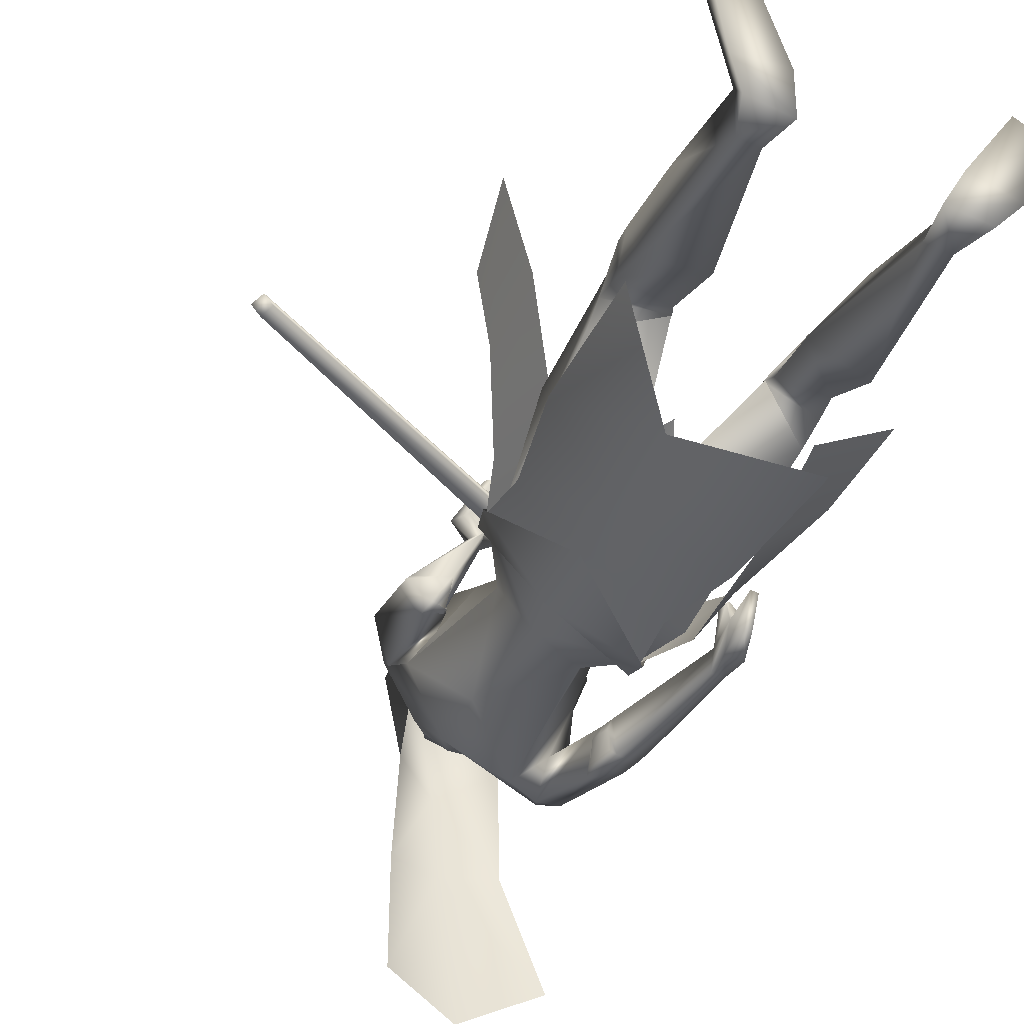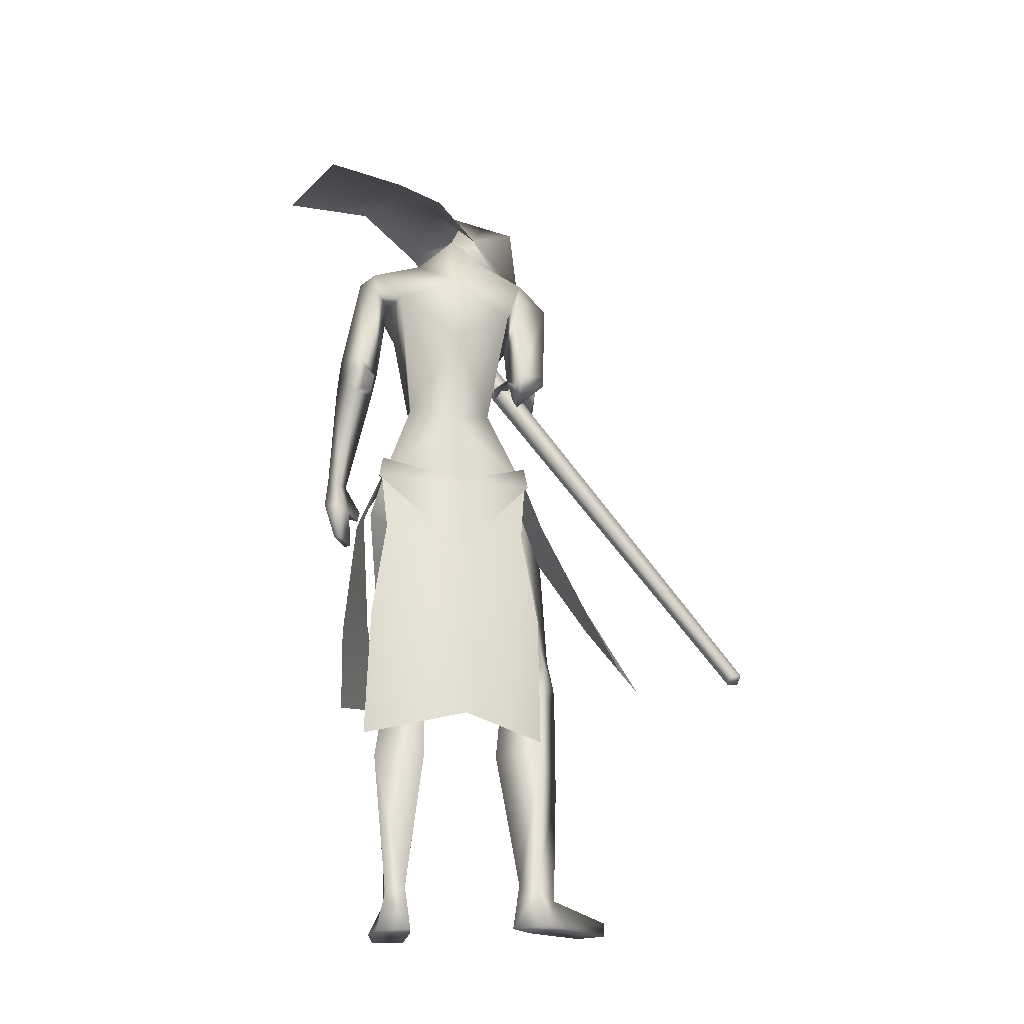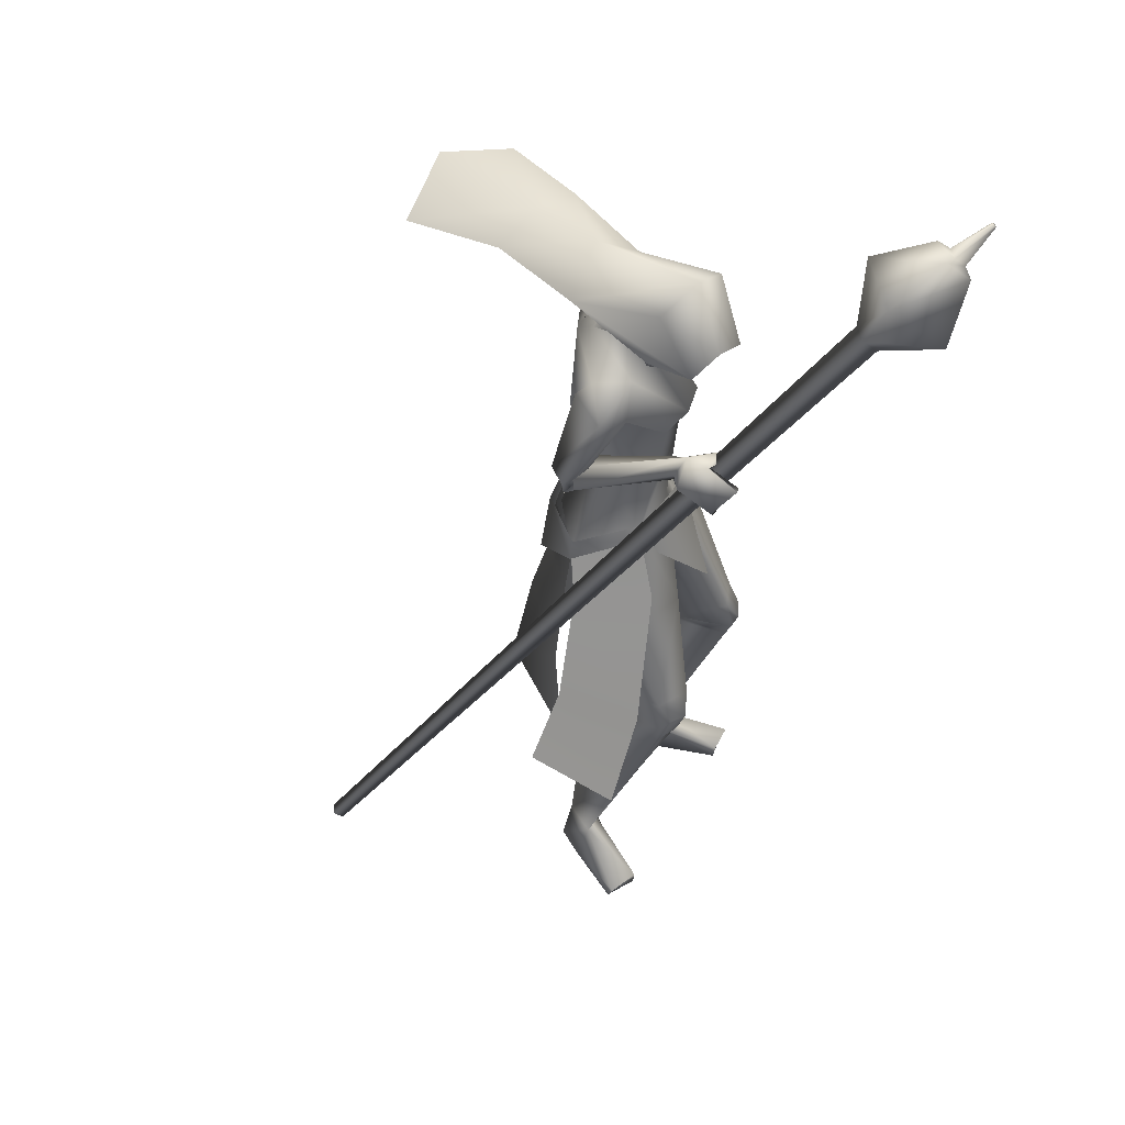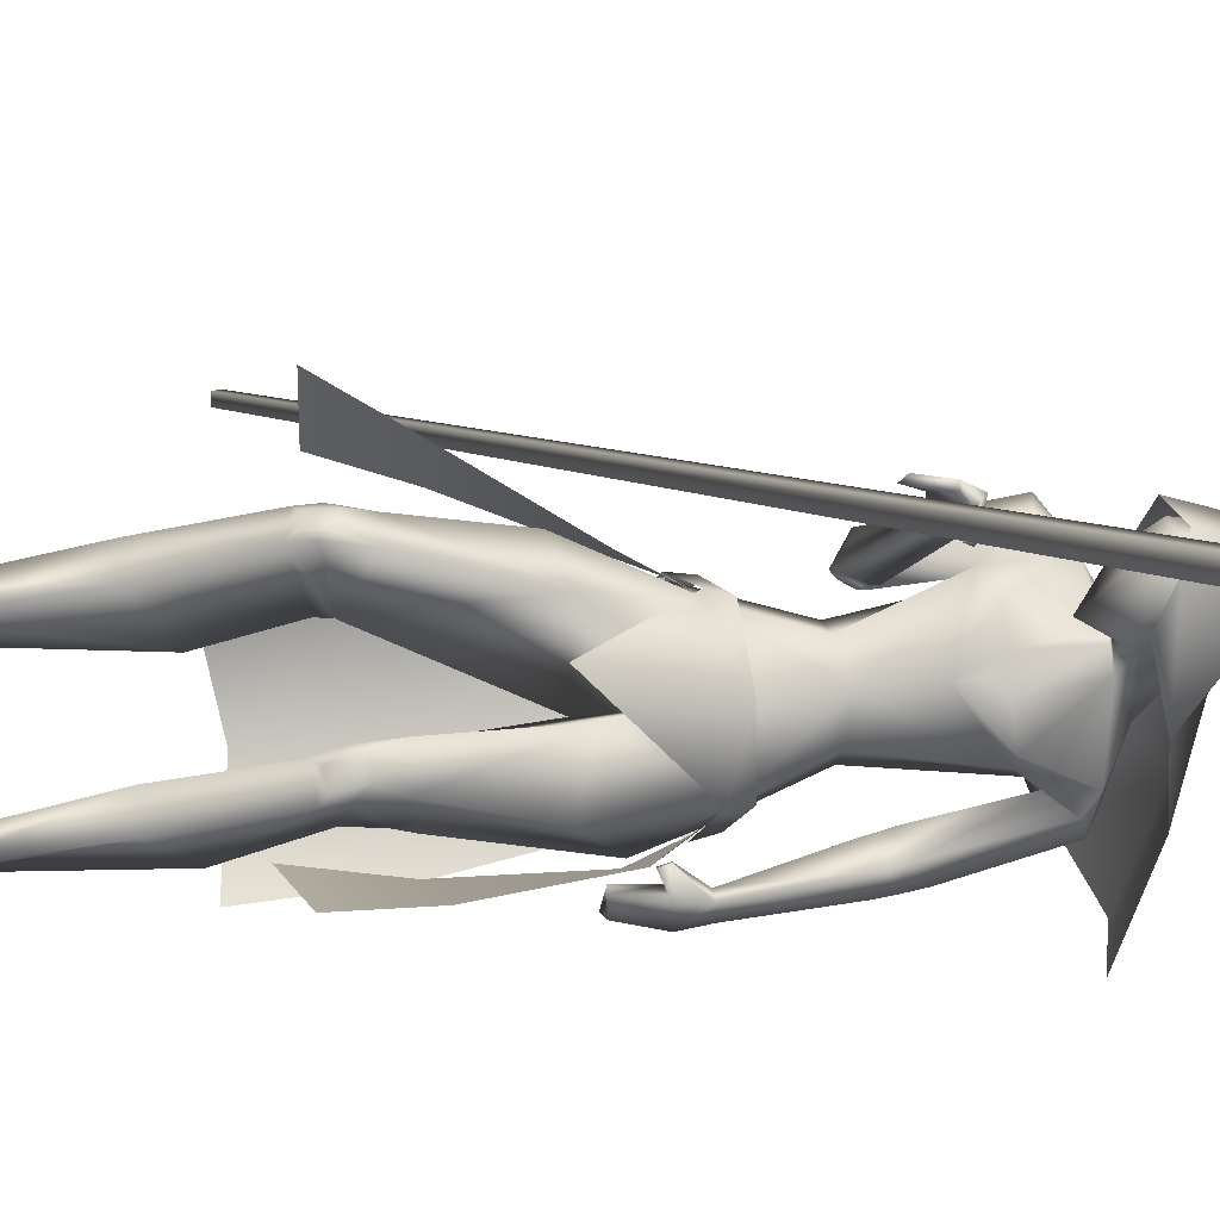
<metadata>
{"format":"obj","ext":"obj","renderer":"f3d","projection":"perspective","resolution":1024,"background":"white","views":[{"elev":-34.1,"azim":-22.5,"up":"+Z"},{"elev":-19.1,"azim":-154.2,"up":"+Y"},{"elev":52.2,"azim":-43.7,"up":"+Y"},{"elev":48.6,"azim":82.9,"up":"+Z"}]}
</metadata>
<code>
o Cube_Cube.001
v -0.6606 -0.5979 -0.2187
v -0.6492 -0.6114 -0.2086
v -0.661 -0.6091 -0.1923
v -0.6724 -0.5957 -0.2023
v 0.1757 0.4554 0.2288
v 0.1967 0.4305 0.2474
v 0.1749 0.4347 0.2775
v 0.154 0.4595 0.259
v 0.1496 0.5644 0.3034
v 0.2266 0.4732 0.3716
v 0.3066 0.4579 0.2608
v 0.2296 0.5491 0.1926
v 0.2897 0.6037 0.2778
v 0.3222 0.5652 0.3066
v 0.2885 0.5717 0.3533
v 0.256 0.6101 0.3245
v 0.2786 0.6036 0.3221
v 0.2934 0.5861 0.3352
v 0.3087 0.5832 0.314
v 0.2939 0.6007 0.3009
v 0.3392 0.6523 0.3385
v 0.343 0.6477 0.3419
v 0.339 0.6485 0.3474
v 0.3352 0.653 0.3441
v 0.09952 -0.07072 -0.1406
v 0.04495 -0.09985 -0.2556
v 0.1676 -0.1724 -0.1519
v 0.08599 -0.2053 -0.2647
v 0.1136 -0.08235 -0.1317
v 0.1075 -0.04601 -0.1386
v 0.05355 -0.1134 -0.2633
v 0.05029 -0.07337 -0.2555
v -0.09852 -0.1285 -0.2051
v 0.05032 -0.2451 0.06463
v -0.01991 0.4946 -0.1752
v 0.06241 0.4282 -0.153
v -0.09837 0.4235 -0.1533
v -0.01909 0.565 0.05652
v 0.05136 0.5245 0.04126
v -0.08954 0.5245 0.04126
v -0.01909 0.4398 0.1106
v 0.038 0.4181 0.1044
v -0.07618 0.4181 0.1044
v 0.0461 0.3917 0.01392
v -0.08428 0.3917 0.01392
v -0.0194 0.4689 -0.3201
v 0.07018 0.444 -0.3163
v -0.1056 0.4332 -0.3195
v -0.007931 0.4177 -0.5777
v 0.1178 0.3824 -0.524
v -0.1313 0.3663 -0.532
v 0.03177 0.3913 -0.151
v -0.08913 0.3913 -0.1069
v -0.0351 0.3931 -0.1463
v 0.01858 0.3673 -0.08284
v -0.03322 0.3673 -0.06399
v 0.09015 0.3474 -0.2363
v -0.154 0.3515 -0.04479
v 0.1068 0.3445 -0.1737
v -0.09956 0.3444 -0.005081
v -0.0676 0.3299 -0.1682
v -0.07272 0.1976 -0.1743
v 0.01951 0.2786 -0.2476
v -0.152 0.2568 -0.09819
v 0.05217 0.1719 -0.02548
v 0.1052 0.2384 -0.1223
v -0.05733 0.2172 0.03654
v 0.0462 0.06588 -0.03259
v 0.079 0.05281 -0.09328
v -0.01926 0.05281 -0.01082
v -0.04516 0.03664 -0.1415
v 0.03275 0.05512 -0.1755
v -0.09216 0.05512 -0.07065
v 0.1426 0.1502 -0.273
v -0.2131 0.1301 -0.05347
v 0.1363 0.1219 -0.2333
v -0.1779 0.1235 -0.04645
v 0.07702 0.1331 -0.304
v -0.1872 0.1141 -0.1071
v 0.08139 0.117 -0.2354
v -0.1444 0.1214 -0.08646
v 0.1528 0.07988 -0.2722
v -0.2001 0.1189 -0.0386
v 0.1422 0.08151 -0.2333
v -0.1853 0.1512 -0.0579
v 0.0928 0.06196 -0.2997
v -0.1525 0.07276 -0.05512
v 0.0918 0.07393 -0.2357
v -0.1458 0.1311 -0.08322
v 0.09962 -0.07086 -0.1425
v -0.07255 -0.07073 1.8e-05
v -0.0851 -0.1367 -0.1891
v 0.04586 -0.1062 -0.2546
v -0.1724 -0.1062 -0.07149
v 0.08001 -0.217 -0.003149
v -0.03954 -0.2262 0.07491
v -0.02993 -0.2382 -0.1226
v 0.08342 -0.1873 -0.2429
v -0.1708 -0.1796 -0.07418
v -0.07411 -0.2033 -0.176
v 0.1737 -0.4264 0.01597
v -0.1337 -0.4294 0.1278
v 0.1249 -0.4211 0.05701
v -0.0708 -0.4314 0.1396
v 0.06799 -0.4827 -0.02697
v -0.0689 -0.4887 0.03565
v 0.1514 -0.4196 -0.07433
v -0.1576 -0.4158 0.0387
v 0.1809 -0.5231 0.02355
v -0.1461 -0.5232 0.136
v 0.1353 -0.529 0.04976
v -0.09437 -0.5346 0.1361
v 0.07037 -0.5027 -0.03395
v -0.07698 -0.5109 0.03103
v 0.1527 -0.5063 -0.04721
v -0.155 -0.506 0.06043
v 0.1497 -0.9996 -0.09901
v -0.2314 -0.9972 0.0113
v 0.07344 -0.9988 -0.06949
v -0.1502 -1.001 0.009632
v 0.03734 -0.9983 -0.1331
v -0.1505 -1.002 -0.06825
v 0.106 -0.9997 -0.1471
v -0.2169 -0.9961 -0.04646
v 0.08229 -0.9483 -0.08607
v -0.1616 -0.9499 -0.002842
v 0.1235 -0.9436 -0.09008
v -0.2 -0.9424 0.01077
v 0.05827 -0.9131 -0.1196
v -0.1525 -0.9163 -0.04583
v 0.09075 -0.9275 -0.1394
v -0.1919 -0.9264 -0.04688
v 0.203 -0.9731 0.02191
v -0.2517 -0.9731 0.1362
v 0.1491 -0.9674 0.04244
v -0.1944 -0.9674 0.1421
v 0.1475 -0.9991 0.03877
v -0.1938 -0.9991 0.1382
v 0.2023 -0.9991 0.01123
v -0.2539 -0.9991 0.1257
v 0.1687 -0.2189 -0.2392
v -0.07998 0.1385 0.1708
v 0.1805 -0.2211 -0.1764
v -0.04229 0.1848 0.1937
v 0.1528 -0.2263 -0.2432
v -0.07055 0.1238 0.1664
v 0.1691 -0.2193 -0.1729
v -0.03297 0.1826 0.1864
v 0.1907 -0.1022 -0.1975
v -0.07013 0.2193 0.101
v 0.1845 -0.1007 -0.2431
v -0.08786 0.1759 0.08878
v 0.1583 -0.1098 -0.2466
v -0.07073 0.1578 0.09266
v 0.1682 -0.103 -0.2003
v -0.05984 0.2063 0.09334
v 0.03938 -0.08657 -0.04072
v 0.1667 -0.2529 -0.07077
v -0.1515 -0.2495 0.05732
v 0.1998 -0.1512 -0.18
v -0.06463 0.2231 0.145
v 0.1913 -0.1486 -0.2426
v -0.1135 0.1878 0.121
v 0.1563 -0.1576 -0.2436
v -0.09446 0.1622 0.123
v 0.1705 -0.151 -0.181
v -0.05089 0.2065 0.135
v 0.1593 -0.1638 -0.1633
v -0.01175 0.1859 0.1276
v 0.1636 -0.1643 -0.1612
v -0.0113 0.1884 0.1318
v 0.1572 -0.146 -0.1596
v -0.01362 0.2003 0.1167
v 0.1617 -0.1467 -0.1571
v -0.01281 0.203 0.1211
v 0.04128 -0.6459 -0.07978
v -0.08978 -0.6541 -0.02198
v 0.1276 -0.651 -0.1284
v -0.1889 -0.6486 -0.02127
v 0.159 -0.712 -0.0263
v -0.172 -0.7109 0.08347
v 0.1024 -0.7104 -0.005876
v -0.1129 -0.7157 0.07309
v 0.1212 0.328 -0.2412
v -0.1868 0.3087 0.006621
v 0.1258 0.3175 -0.1968
v -0.1401 0.2994 0.02377
v 0.08703 0.2921 -0.1849
v -0.09613 0.3039 -0.02041
v 0.06535 0.2901 -0.2653
v -0.1624 0.3089 -0.07462
v 0.08883 0.2336 -0.02472
v 0.04654 0.2336 0.01076
v 0.1273 0.2355 -0.07147
v -0.006171 0.2355 0.04054
v 0.147 0.1143 -0.2747
v -0.2107 0.109 -0.05251
v 0.1389 0.0998 -0.2349
v -0.1806 0.1185 -0.05139
v 0.08393 0.09845 -0.3039
v -0.1793 0.08657 -0.09511
v 0.08618 0.0943 -0.2371
v -0.1461 0.1117 -0.08685
v 0.06664 -0.4791 -0.02569
v -0.06718 -0.4883 0.03614
v 0.1616 -0.4534 -0.04583
v -0.1563 -0.4526 0.0656
v 0.1833 -0.4872 0.0282
v -0.142 -0.4875 0.1409
v 0.1342 -0.4909 0.06422
v -0.08223 -0.4975 0.1478
v 0.1477 -0.4911 0.06112
v -0.09543 -0.4963 0.1518
v 0.175 -0.489 0.04099
v -0.1287 -0.4906 0.1479
v 0.1484 -0.5149 0.05229
v -0.103 -0.5195 0.1447
v 0.1732 -0.5119 0.03734
v -0.1315 -0.5135 0.1441
v 0.1497 -0.4671 0.06771
v -0.09135 -0.4725 0.1583
v 0.1735 -0.4661 0.04616
v -0.1225 -0.4682 0.1515
v 0.08151 0.0944 -0.2514
v -0.1504 0.1058 -0.09144
v 0.08022 0.09678 -0.2898
v -0.1694 0.09137 -0.09612
v 0.08578 0.07887 -0.2516
v -0.1486 0.1138 -0.08588
v 0.08605 0.07361 -0.2862
v -0.1528 0.0821 -0.07173
v 0.07783 0.1117 -0.2526
v -0.1547 0.112 -0.09793
v 0.07583 0.1178 -0.2892
v -0.1739 0.09928 -0.1039
v 0.001045 0.3639 -0.05087
v 0.05273 0.2288 -0.02481
v -0.01909 0.4616 -0.09937
v 0.01841 0.4417 -0.09391
v -0.05659 0.4417 -0.09391
v -0.01909 0.5314 -0.04837
v 0.03929 0.4507 -0.01128
v -0.07747 0.4507 -0.01128
v 0.03536 0.5175 0.0451
v -0.07354 0.5175 0.0451
v -0.01909 0.53 0.05314
v 0.02505 0.3911 -0.04272
v -0.06323 0.3911 -0.04272
v -0.01909 0.3688 -0.04851
v 0.02804 0.4261 0.07937
v -0.06621 0.4261 0.07937
v -0.01909 0.4274 0.09807
v 0.03451 0.3679 0.001528
v -0.07269 0.3679 0.001528
v -0.01909 0.3221 -0.01942
v 0.2258 -0.5363 -0.09686
v 0.08034 -0.5803 -0.192
v -0.351 -0.5074 0.008079
v -0.3126 -0.5019 0.1832
v -0.1993 -0.1938 -0.03649
v -0.1017 -0.1763 0.06641
v -0.1732 -0.09985 -0.07254
v -0.07201 -0.07046 -0.000646
v 0.05697 -0.04246 -0.01975
v -0.1105 -0.2761 -0.2193
v -0.1741 -0.07337 -0.06728
v -0.1823 -0.1134 -0.06542
v -0.06883 -0.04601 0.009365
v -0.0899 -0.08061 0.004358
v -0.1476 -0.6217 -0.2643
v 0.06172 -0.6441 -0.2876
v -0.1009 -0.2716 -0.2087
v 0.03461 -0.2228 -0.2612
v -0.09136 -0.1398 -0.1973
v 0.05016 -0.11 -0.2586
v -0.1763 -0.11 -0.06857
v -0.1761 -0.2228 -0.08433
v -0.2069 -0.6441 -0.06223
v -0.1214 -0.3925 -0.2331
v 0.04788 -0.4042 -0.2917
v -0.2085 -0.4042 -0.07656
v 0.04301 0.4841 0.01691
v -0.08119 0.4841 0.01691
v -0.01909 0.5307 0.002382
v 0.03607 0.397 0.04045
v -0.07425 0.397 0.04045
v -0.01909 0.3778 0.05169
v 0.038 0.4181 0.1044
v 0.2019 -0.3905 -0.1394
v 0.08514 -0.4192 -0.2412
v -0.2775 -0.3711 0.006269
v -0.2156 -0.3703 0.1495
f 1 2 3
f 1 3 4
f 1 5 6
f 1 6 2
f 2 6 7
f 2 7 3
f 3 7 8
f 3 8 4
f 5 1 4
f 5 4 8
f 5 8 9
f 5 9 12
f 8 7 10
f 8 10 9
f 7 6 11
f 7 11 10
f 6 5 12
f 6 12 11
f 11 12 13
f 11 13 14
f 10 11 14
f 10 14 15
f 9 10 15
f 9 15 16
f 12 9 16
f 12 16 13
f 13 16 17
f 13 17 20
f 16 15 18
f 16 18 17
f 15 14 19
f 15 19 18
f 14 13 20
f 14 20 19
f 19 20 21
f 19 21 22
f 18 19 22
f 18 22 23
f 17 18 23
f 17 23 24
f 20 17 24
f 20 24 21
f 21 24 23
f 21 23 22
f 26 25 27
f 26 27 28
f 29 31 32
f 29 32 30
f 31 265 33
f 31 33 32
f 29 30 264
f 29 264 34
f 36 35 38
f 36 38 39
f 38 35 37
f 38 37 40
f 39 38 41
f 39 41 42
f 41 38 40
f 41 40 43
f 36 39 42
f 36 42 44
f 43 40 37
f 43 37 45
f 35 36 47
f 35 47 46
f 48 37 35
f 48 35 46
f 46 47 50
f 46 50 49
f 51 48 46
f 51 46 49
f 52 55 59
f 52 59 57
f 60 56 53
f 60 53 58
f 52 57 61
f 52 61 54
f 61 58 53
f 61 53 54
f 61 57 63
f 61 63 62
f 64 58 61
f 64 61 62
f 66 65 68
f 66 68 69
f 68 65 67
f 68 67 70
f 62 63 72
f 62 72 71
f 73 64 62
f 73 62 71
f 63 66 69
f 63 69 72
f 70 67 64
f 70 64 73
f 71 72 93
f 71 93 92
f 94 73 71
f 94 71 92
f 72 69 90
f 72 90 93
f 91 70 73
f 91 73 94
f 93 98 100
f 93 100 92
f 100 99 94
f 100 94 92
f 117 119 121
f 117 121 123
f 122 120 118
f 122 118 124
f 129 121 119
f 129 119 125
f 120 122 130
f 120 130 126
f 131 123 121
f 131 121 129
f 122 124 132
f 122 132 130
f 127 117 123
f 127 123 131
f 124 118 128
f 124 128 132
f 127 125 135
f 127 135 133
f 136 126 128
f 136 128 134
f 117 127 133
f 117 133 139
f 134 128 118
f 134 118 140
f 125 119 137
f 125 137 135
f 138 120 126
f 138 126 136
f 119 117 139
f 119 139 137
f 140 118 120
f 140 120 138
f 135 137 139
f 135 139 133
f 140 138 136
f 140 136 134
f 141 143 147
f 141 147 145
f 148 144 142
f 148 142 146
f 68 157 90
f 68 90 69
f 91 157 68
f 91 68 70
f 90 157 95
f 90 95 158
f 96 157 91
f 96 91 159
f 90 158 98
f 90 98 93
f 99 159 91
f 99 91 94
f 149 160 162
f 149 162 151
f 163 161 150
f 163 150 152
f 160 143 141
f 160 141 162
f 142 144 161
f 142 161 163
f 151 162 164
f 151 164 153
f 165 163 152
f 165 152 154
f 162 141 145
f 162 145 164
f 146 142 163
f 146 163 165
f 166 147 143
f 166 143 160
f 144 148 167
f 144 167 161
f 153 164 166
f 153 166 155
f 167 165 154
f 167 154 156
f 164 145 147
f 164 147 166
f 148 146 165
f 148 165 167
f 166 160 170
f 166 170 168
f 171 161 167
f 171 167 169
f 155 166 168
f 155 168 172
f 169 167 156
f 169 156 173
f 160 149 174
f 160 174 170
f 175 150 161
f 175 161 171
f 149 155 172
f 149 172 174
f 173 156 150
f 173 150 175
f 172 168 170
f 172 170 174
f 171 169 173
f 171 173 175
f 115 178 176
f 115 176 113
f 177 179 116
f 177 116 114
f 178 131 129
f 178 129 176
f 130 132 179
f 130 179 177
f 109 180 178
f 109 178 115
f 179 181 110
f 179 110 116
f 180 127 131
f 180 131 178
f 132 128 181
f 132 181 179
f 111 182 180
f 111 180 109
f 181 183 112
f 181 112 110
f 182 125 127
f 182 127 180
f 128 126 183
f 128 183 181
f 113 176 182
f 113 182 111
f 183 177 114
f 183 114 112
f 176 129 125
f 176 125 182
f 126 130 177
f 126 177 183
f 95 97 105
f 95 105 103
f 106 97 96
f 106 96 104
f 98 158 101
f 98 101 107
f 102 159 99
f 102 99 108
f 97 98 107
f 97 107 105
f 108 99 97
f 108 97 106
f 101 158 95
f 101 95 103
f 96 159 102
f 96 102 104
f 82 84 149
f 82 149 151
f 150 85 83
f 150 83 152
f 82 151 153
f 82 153 86
f 154 152 83
f 154 83 87
f 84 88 155
f 84 155 149
f 156 89 85
f 156 85 150
f 86 153 155
f 86 155 88
f 156 154 87
f 156 87 89
f 59 186 184
f 59 184 57
f 185 187 60
f 185 60 58
f 186 76 74
f 186 74 184
f 75 77 187
f 75 187 185
f 66 188 186
f 66 186 59
f 187 189 67
f 187 67 60
f 188 80 76
f 188 76 186
f 77 81 189
f 77 189 187
f 63 190 188
f 63 188 66
f 189 191 64
f 189 64 67
f 190 78 80
f 190 80 188
f 81 79 191
f 81 191 189
f 57 184 190
f 57 190 63
f 191 185 58
f 191 58 64
f 184 74 78
f 184 78 190
f 79 75 185
f 79 185 191
f 97 100 98
f 99 100 97
f 95 157 97
f 97 157 96
f 59 194 66
f 67 195 60
f 55 192 194
f 55 194 59
f 195 193 56
f 195 56 60
f 65 66 194
f 65 194 192
f 195 67 65
f 195 65 193
f 76 198 196
f 76 196 74
f 197 199 77
f 197 77 75
f 198 84 82
f 198 82 196
f 83 85 199
f 83 199 197
f 74 196 200
f 74 200 78
f 201 197 75
f 201 75 79
f 196 82 86
f 196 86 200
f 87 83 197
f 87 197 201
f 80 202 198
f 80 198 76
f 199 203 81
f 199 81 77
f 202 88 84
f 202 84 198
f 85 89 203
f 85 203 199
f 107 206 204
f 107 204 105
f 205 207 108
f 205 108 106
f 206 115 113
f 206 113 204
f 114 116 207
f 114 207 205
f 101 208 206
f 101 206 107
f 207 209 102
f 207 102 108
f 208 109 115
f 208 115 206
f 116 110 209
f 116 209 207
f 105 204 210
f 105 210 103
f 211 205 106
f 211 106 104
f 204 113 111
f 204 111 210
f 112 114 205
f 112 205 211
f 210 111 216
f 210 216 212
f 217 112 211
f 217 211 213
f 103 210 212
f 103 212 220
f 213 211 104
f 213 104 221
f 109 208 214
f 109 214 218
f 215 209 110
f 215 110 219
f 208 101 222
f 208 222 214
f 223 102 209
f 223 209 215
f 111 109 218
f 111 218 216
f 219 110 112
f 219 112 217
f 101 103 220
f 101 220 222
f 221 104 102
f 221 102 223
f 220 212 214
f 220 214 222
f 215 213 221
f 215 221 223
f 212 216 218
f 212 218 214
f 219 217 213
f 219 213 215
f 88 202 224
f 88 224 228
f 225 203 89
f 225 89 229
f 202 80 232
f 202 232 224
f 233 81 203
f 233 203 225
f 200 86 230
f 200 230 226
f 231 87 201
f 231 201 227
f 78 200 226
f 78 226 234
f 227 201 79
f 227 79 235
f 86 88 228
f 86 228 230
f 229 89 87
f 229 87 231
f 80 78 234
f 80 234 232
f 235 79 81
f 235 81 233
f 234 226 224
f 234 224 232
f 225 227 235
f 225 235 233
f 226 230 228
f 226 228 224
f 229 231 227
f 229 227 225
f 192 55 236
f 192 236 237
f 236 56 193
f 236 193 237
f 65 192 237
f 237 193 65
f 253 247 239
f 253 239 242
f 240 248 254
f 240 254 243
f 238 241 242
f 238 242 239
f 243 241 238
f 243 238 240
f 250 244 246
f 250 246 252
f 246 245 251
f 246 251 252
f 255 249 247
f 255 247 253
f 248 249 255
f 248 255 254
f 52 239 247
f 52 247 55
f 248 240 53
f 248 53 56
f 52 54 238
f 52 238 239
f 238 54 53
f 238 53 240
f 55 247 249
f 55 249 236
f 249 248 56
f 249 56 236
f 262 260 261
f 262 261 263
f 269 34 264
f 269 264 268
f 267 266 33
f 267 33 265
f 269 268 266
f 269 266 267
f 274 275 273
f 274 273 272
f 274 272 277
f 274 277 276
f 273 280 279
f 273 279 272
f 280 271 270
f 280 270 279
f 277 272 279
f 277 279 281
f 281 279 270
f 281 270 278
f 242 282 285
f 242 285 253
f 282 244 250
f 282 250 285
f 245 283 286
f 245 286 251
f 283 243 254
f 283 254 286
f 244 282 284
f 244 284 246
f 282 242 241
f 282 241 284
f 243 283 284
f 243 284 241
f 283 245 246
f 283 246 284
f 286 287 252
f 286 252 251
f 285 250 252
f 285 252 287
f 286 254 255
f 286 255 287
f 285 287 255
f 285 255 253
f 27 289 290
f 27 290 28
f 289 256 257
f 289 257 290
f 260 291 292
f 260 292 261
f 291 258 259
f 291 259 292

</code>
